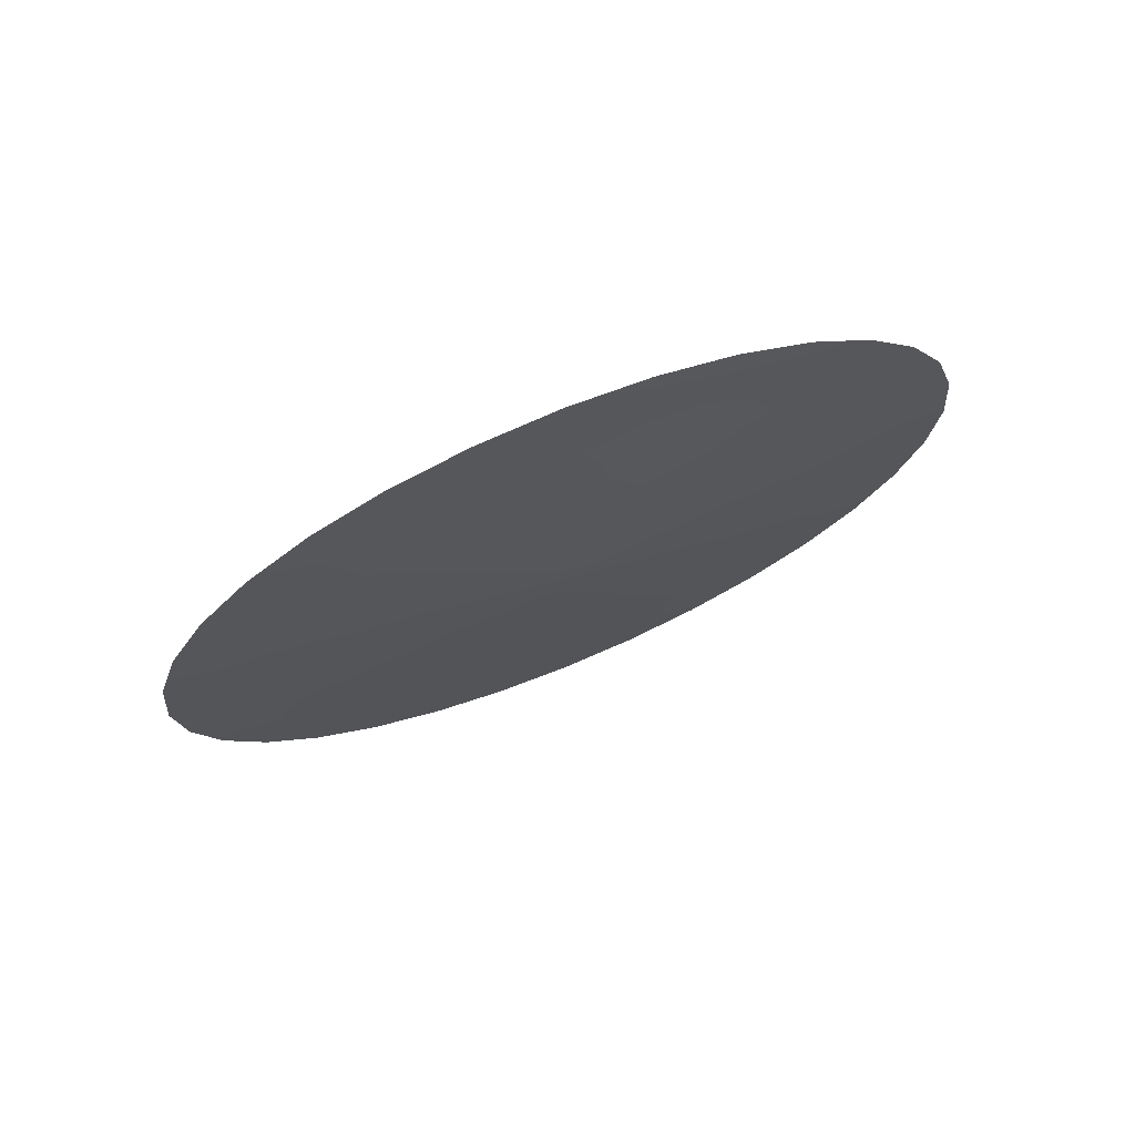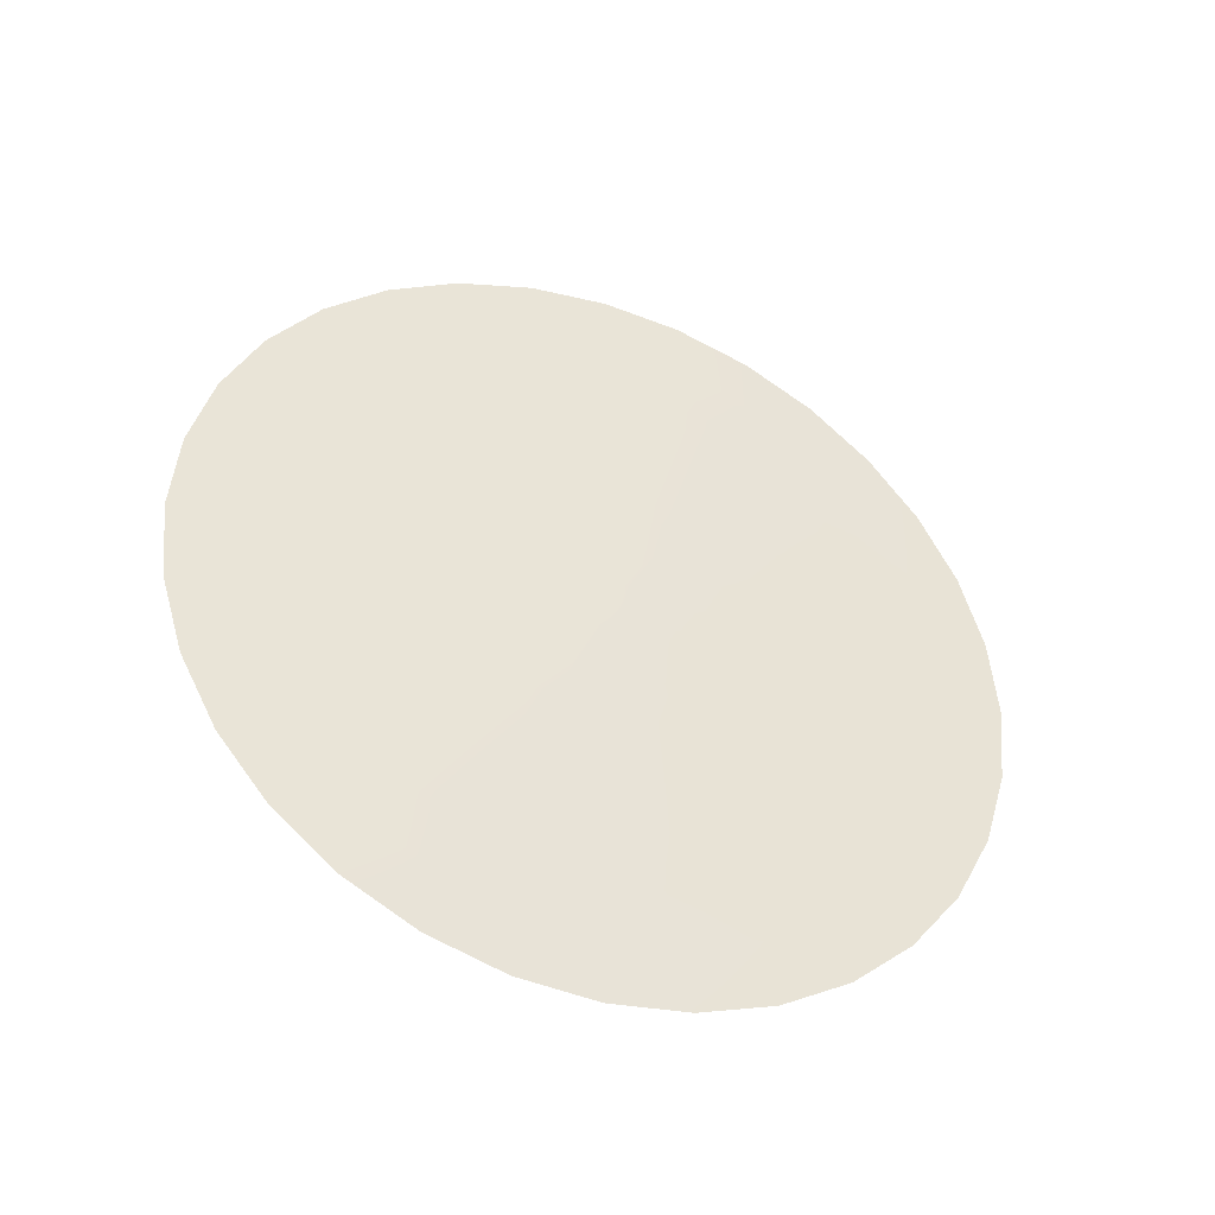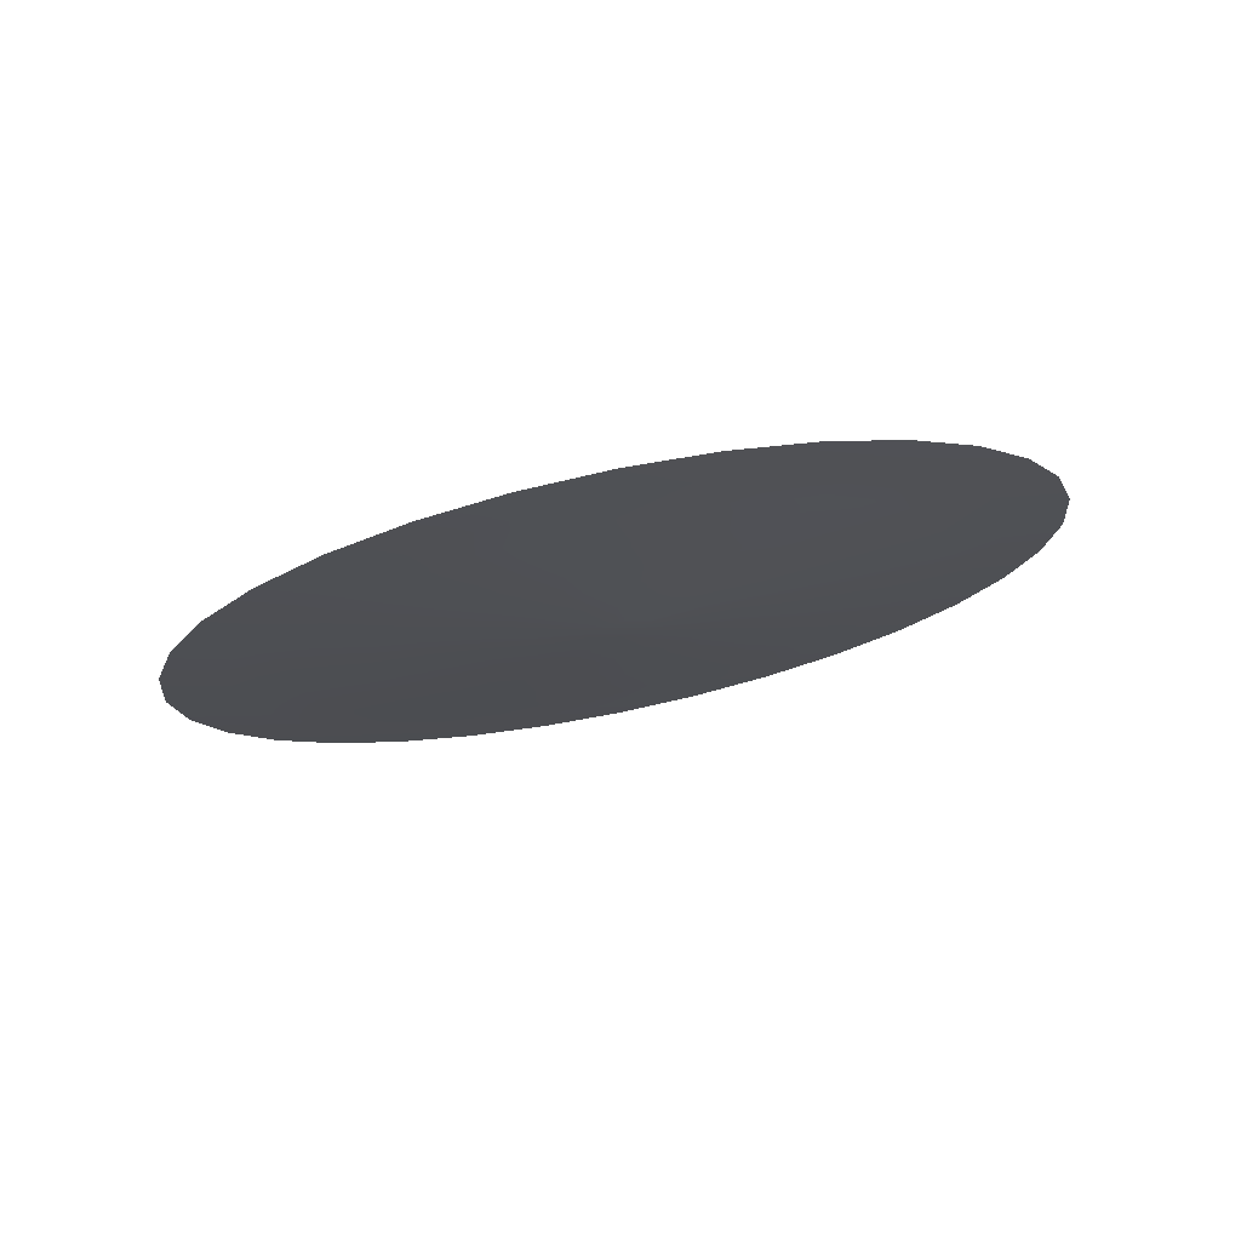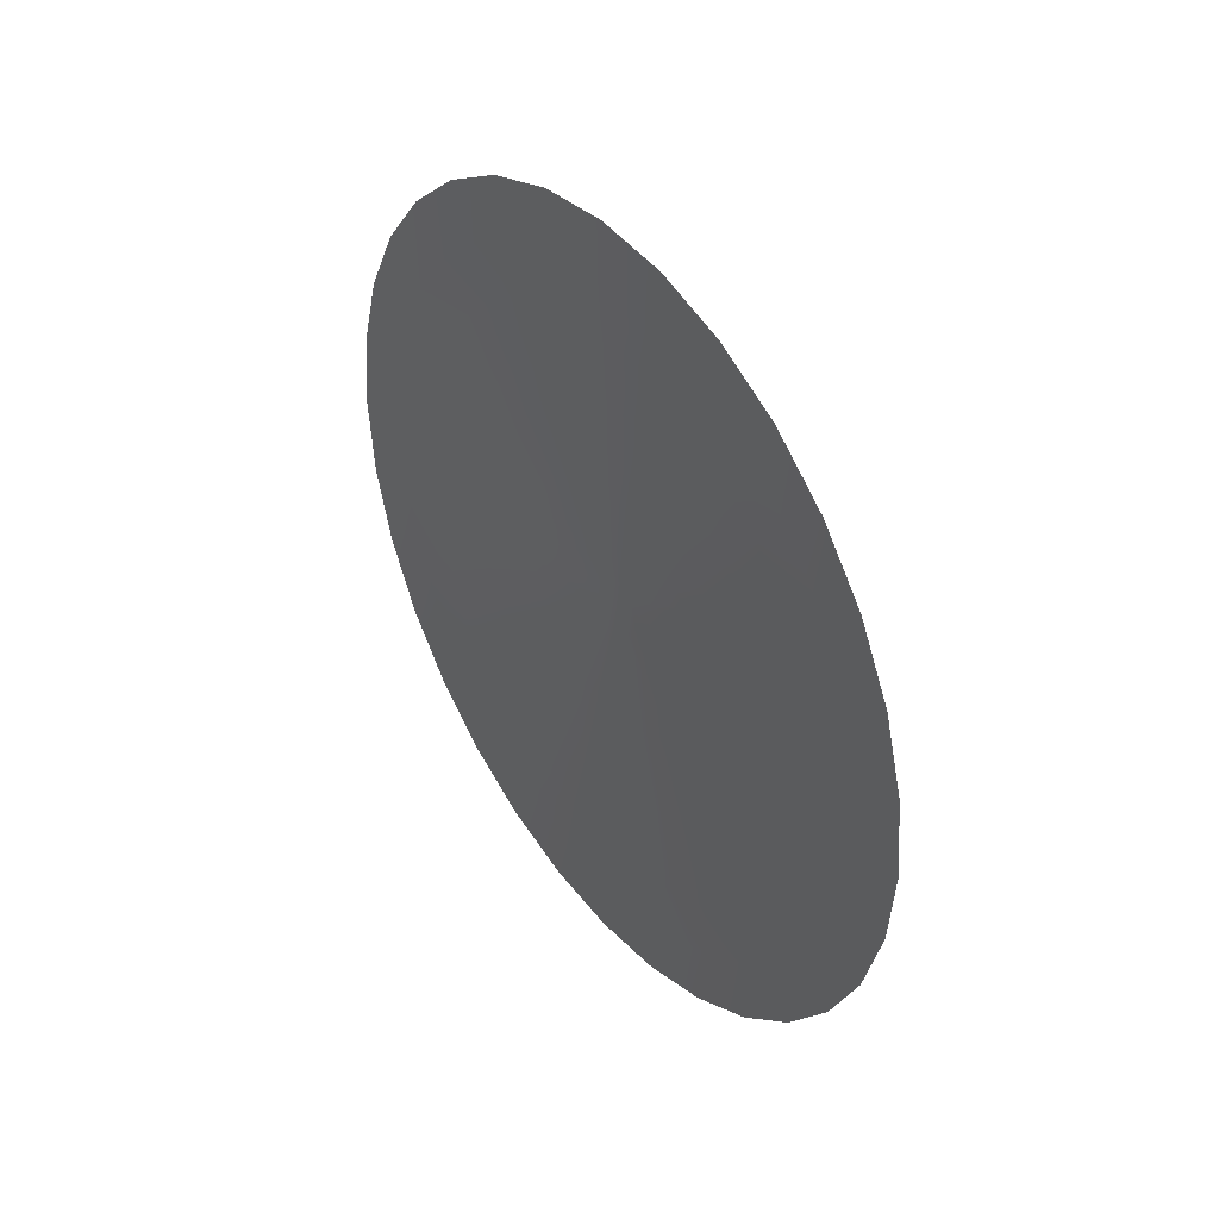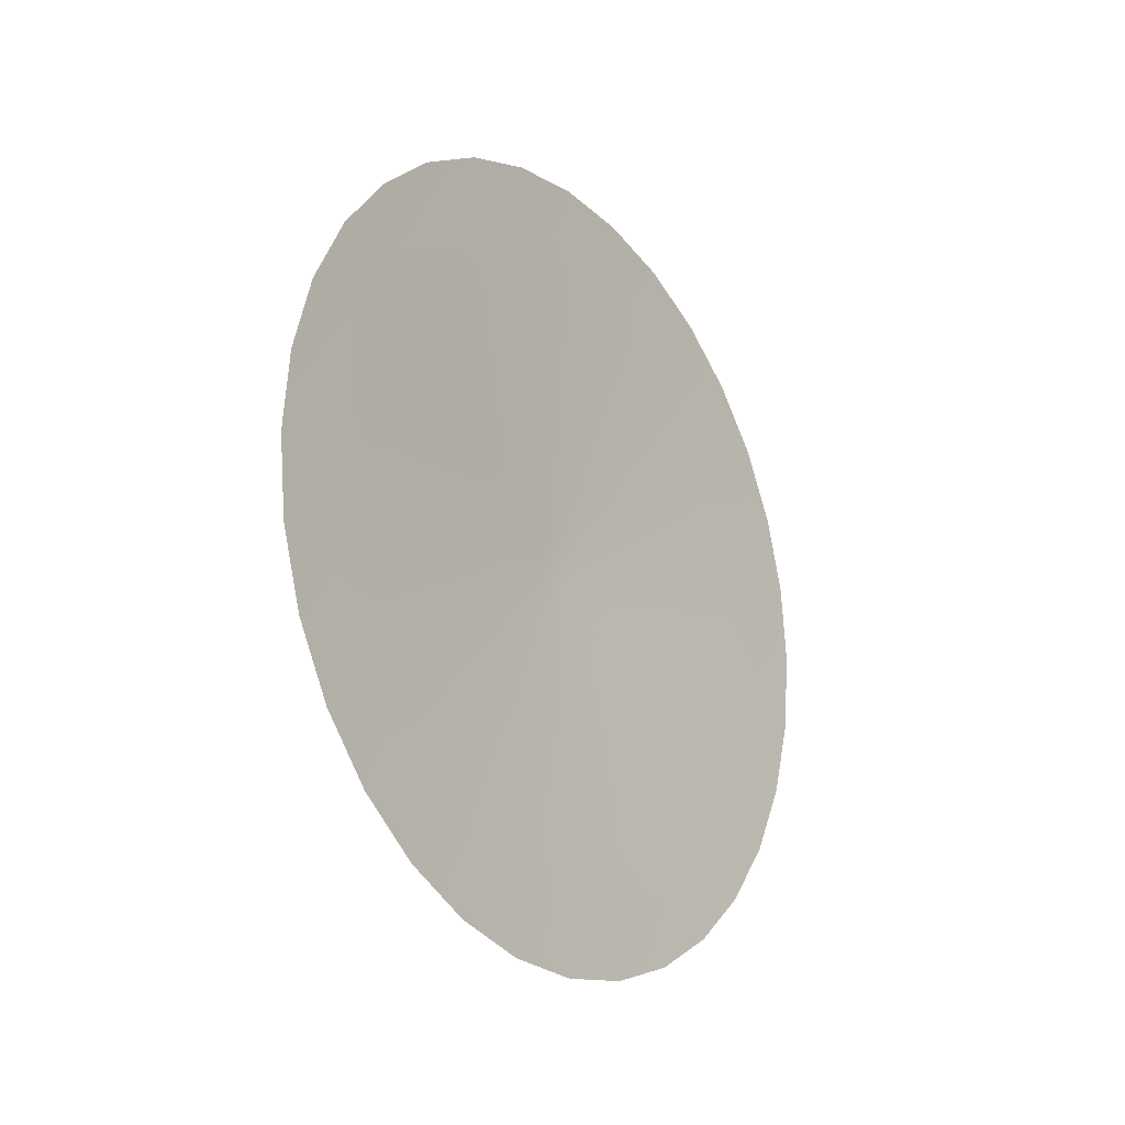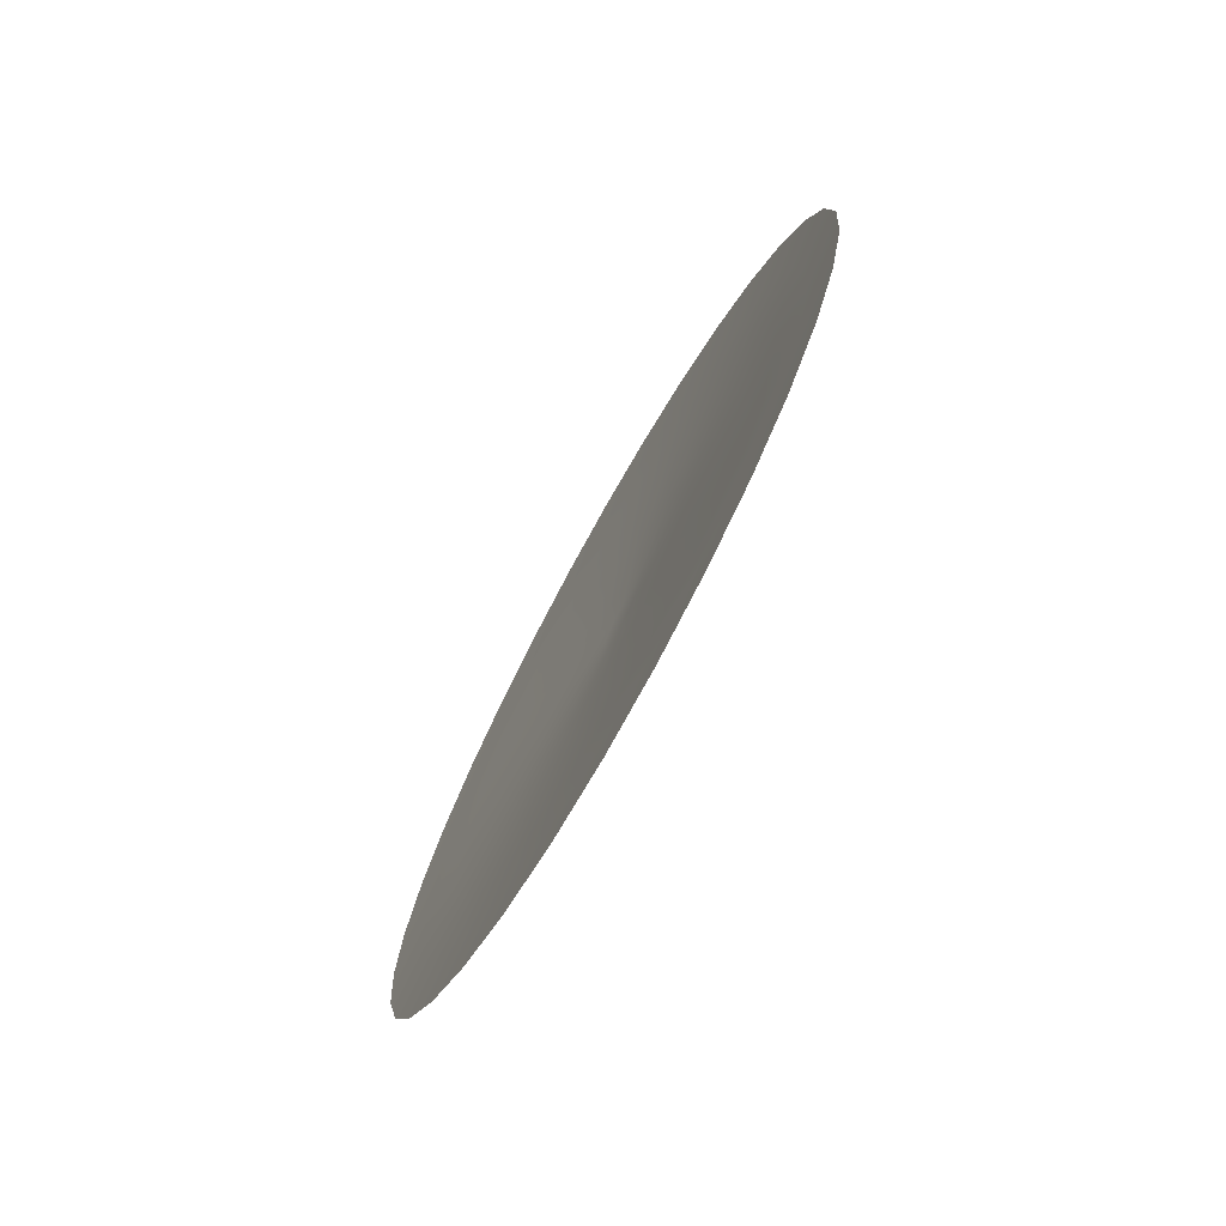
<metadata>
{"format":"obj","ext":"obj","renderer":"f3d","projection":"perspective","resolution":1024,"background":"white","views":[{"elev":72.7,"azim":-112.4,"up":"+Y"},{"elev":-39.7,"azim":-111.4,"up":"+Z"},{"elev":75.2,"azim":-101.6,"up":"+Z"},{"elev":39.7,"azim":144.3,"up":"+Z"},{"elev":-19.6,"azim":36.7,"up":"+Z"},{"elev":-74.2,"azim":150.8,"up":"+Z"}]}
</metadata>
<code>
o Circle_Circle.001
v 0 -0 2.2
v 0 0.4292 2.158
v 0 0.8419 2.033
v 0 1.222 1.829
v 0 1.556 1.556
v 0 1.829 1.222
v 0 2.033 0.8419
v 0 2.158 0.4292
v -0 2.2 -0
v -0 2.158 -0.4292
v -0 2.033 -0.8419
v -0 1.829 -1.222
v -0 1.556 -1.556
v -0 1.222 -1.829
v -0 0.8419 -2.033
v -0 0.4292 -2.158
v -0 -0 -2.2
v -0 -0.4292 -2.158
v -0 -0.8419 -2.033
v -0 -1.222 -1.829
v -0 -1.556 -1.556
v -0 -1.829 -1.222
v -0 -2.033 -0.8419
v -0 -2.158 -0.4292
v 0 -2.2 0
v 0 -2.158 0.4292
v 0 -2.033 0.8419
v 0 -1.829 1.222
v 0 -1.556 1.556
v 0 -1.222 1.829
v 0 -0.8419 2.033
v 0 -0.4292 2.158
v -0.04236 -0 1.232
v -0.04236 0.2404 1.208
v -0.04236 0.4715 1.138
v -0.04236 0.6845 1.024
v -0.04236 0.8712 0.8712
v -0.04236 1.024 0.6845
v -0.04236 1.138 0.4715
v -0.04236 1.208 0.2404
v -0.04236 1.232 -0
v -0.04236 1.208 -0.2404
v -0.04236 1.138 -0.4715
v -0.04236 1.024 -0.6845
v -0.04236 0.8712 -0.8712
v -0.04236 0.6845 -1.024
v -0.04236 0.4715 -1.138
v -0.04236 0.2404 -1.208
v -0.04236 -0 -1.232
v -0.04236 -0.2404 -1.208
v -0.04236 -0.4715 -1.138
v -0.04236 -0.6845 -1.024
v -0.04236 -0.8712 -0.8712
v -0.04236 -1.024 -0.6845
v -0.04236 -1.138 -0.4715
v -0.04236 -1.208 -0.2404
v -0.04236 -1.232 0
v -0.04236 -1.208 0.2404
v -0.04236 -1.138 0.4715
v -0.04236 -1.024 0.6845
v -0.04236 -0.8712 0.8712
v -0.04236 -0.6845 1.024
v -0.04236 -0.4715 1.138
v -0.04236 -0.2404 1.208
v -0.08473 -0 0.154
v -0.08473 0.03004 0.151
v -0.08473 0.05893 0.1423
v -0.08473 0.08556 0.128
v -0.08473 0.1089 0.1089
v -0.08473 0.128 0.08556
v -0.08473 0.1423 0.05893
v -0.08473 0.151 0.03004
v -0.08473 0.154 -0
v -0.08473 0.151 -0.03004
v -0.08473 0.1423 -0.05893
v -0.08473 0.128 -0.08556
v -0.08473 0.1089 -0.1089
v -0.08473 0.08556 -0.128
v -0.08473 0.05893 -0.1423
v -0.08473 0.03004 -0.151
v -0.08473 -0 -0.154
v -0.08473 -0.03004 -0.151
v -0.08473 -0.05893 -0.1423
v -0.08473 -0.08556 -0.128
v -0.08473 -0.1089 -0.1089
v -0.08473 -0.128 -0.08556
v -0.08473 -0.1423 -0.05893
v -0.08473 -0.151 -0.03004
v -0.08473 -0.154 0
v -0.08473 -0.151 0.03004
v -0.08473 -0.1423 0.05893
v -0.08473 -0.128 0.08556
v -0.08473 -0.1089 0.1089
v -0.08473 -0.08556 0.128
v -0.08473 -0.05893 0.1423
v -0.08473 -0.03004 0.151
v -0.02279 -1.592 0
v -0.02279 -1.562 0.3107
v -0.02279 1.324 -0.8847
v -0.02279 1.126 -1.126
v -0.02279 -1.471 0.6094
v -0.02279 0.8847 -1.324
v -0.02279 -1.324 0.8847
v -0.02279 0.6094 -1.471
v -0.02279 -0 1.592
v -0.02279 0.3107 1.562
v -0.02279 -1.126 1.126
v -0.02279 0.3107 -1.562
v -0.02279 0.6094 1.471
v -0.02279 -0.8847 1.324
v -0.02279 -0 -1.592
v -0.02279 0.8847 1.324
v -0.02279 -0.6094 1.471
v -0.02279 -0.3107 -1.562
v -0.02279 1.126 1.126
v -0.02279 -0.3107 1.562
v -0.02279 -0.6094 -1.471
v -0.02279 1.324 0.8847
v -0.02279 -0.8847 -1.324
v -0.02279 1.471 0.6094
v -0.02279 -1.126 -1.126
v -0.02279 1.562 0.3107
v -0.02279 -1.324 -0.8847
v -0.02279 1.592 -0
v -0.02279 -1.471 -0.6094
v -0.02279 1.562 -0.3107
v -0.02279 -1.562 -0.3107
v -0.02279 1.471 -0.6094
v -0.01317 -1.853 0.3687
v -0.01317 1.336 -1.336
v -0.01317 -1.746 0.7232
v -0.01317 1.05 -1.571
v -0.01317 -1.571 1.05
v -0.01317 0.7232 -1.746
v -0.01317 0.3687 1.853
v -0.01317 -1.336 1.336
v -0.01317 0.3687 -1.853
v -0.01317 0.7232 1.746
v -0.01317 -1.05 1.571
v -0.01317 -0 -1.89
v -0.01317 1.05 1.571
v -0.01317 -0.7232 1.746
v -0.01317 -0.3687 -1.853
v -0.01317 1.336 1.336
v -0.01317 -0.3687 1.853
v -0.01317 -0.7232 -1.746
v -0.01317 1.571 1.05
v -0.01317 -1.05 -1.571
v -0.01317 1.746 0.7232
v -0.01317 -1.336 -1.336
v -0.01317 1.853 0.3687
v -0.01317 -1.571 -1.05
v -0.01317 1.89 -0
v -0.01317 -1.746 -0.7232
v -0.01317 1.853 -0.3687
v -0.01317 -1.853 -0.3687
v -0.01317 1.746 -0.7232
v -0.01317 -1.89 0
v -0.01317 1.571 -1.05
v -0.01317 -0 1.89
v -0.05648 -0.385 -0.5762
v -0.05648 -0.49 -0.49
v -0.05648 0.6402 0.2652
v -0.05648 0.6797 0.1352
v -0.05648 -0.5762 -0.385
v -0.05648 0.693 -0
v -0.05648 -0.6402 -0.2652
v -0.05648 0.6797 -0.1352
v -0.05648 -0.6797 -0.1352
v -0.05648 0.6402 -0.2652
v -0.05648 -0.693 0
v -0.05648 0.5762 -0.385
v -0.05648 -0.6797 0.1352
v -0.05648 0.49 -0.49
v -0.05648 -0.6402 0.2652
v -0.05648 0.385 -0.5762
v -0.05648 -0.5762 0.385
v -0.05648 0.2652 -0.6402
v -0.05648 -0 0.693
v -0.05648 0.1352 0.6797
v -0.05648 -0.49 0.49
v -0.05648 0.1352 -0.6797
v -0.05648 0.2652 0.6402
v -0.05648 -0.385 0.5762
v -0.05648 -0 -0.693
v -0.05648 0.385 0.5762
v -0.05648 -0.2652 0.6402
v -0.05648 -0.1352 -0.6797
v -0.05648 0.49 0.49
v -0.05648 -0.1352 0.6797
v -0.05648 -0.2652 -0.6402
v -0.05648 0.5762 0.385
f 98 57 58
f 100 44 45
f 98 59 101
f 102 45 46
f 101 60 103
f 102 47 104
f 106 33 34
f 103 61 107
f 104 48 108
f 109 34 35
f 107 62 110
f 108 49 111
f 112 35 36
f 110 63 113
f 114 49 50
f 112 37 115
f 113 64 116
f 117 50 51
f 118 37 38
f 116 33 105
f 117 52 119
f 120 38 39
f 119 53 121
f 120 40 122
f 121 54 123
f 122 41 124
f 123 55 125
f 124 42 126
f 125 56 127
f 126 43 128
f 97 56 57
f 128 44 99
f 161 85 162
f 164 71 72
f 162 86 165
f 164 73 166
f 165 87 167
f 168 73 74
f 169 87 88
f 168 75 170
f 169 89 171
f 172 75 76
f 173 89 90
f 174 76 77
f 173 91 175
f 174 78 176
f 175 92 177
f 178 78 79
f 179 66 180
f 177 93 181
f 178 80 182
f 183 66 67
f 184 93 94
f 182 81 185
f 183 68 186
f 184 95 187
f 188 81 82
f 186 69 189
f 190 95 96
f 188 83 191
f 192 69 70
f 190 65 179
f 161 83 84
f 192 71 163
f 83 75 67
f 157 99 159
f 156 97 158
f 155 128 157
f 156 125 127
f 155 124 126
f 154 123 125
f 151 124 153
f 150 123 152
f 149 122 151
f 148 121 150
f 149 118 120
f 146 119 148
f 145 105 160
f 147 115 118
f 146 114 117
f 145 113 116
f 141 115 144
f 140 114 143
f 142 110 113
f 138 112 141
f 137 111 140
f 136 110 139
f 135 109 138
f 134 108 137
f 133 107 136
f 135 105 106
f 134 102 104
f 131 103 133
f 132 100 102
f 131 98 101
f 159 100 130
f 129 97 98
f 26 158 129
f 12 130 13
f 26 131 27
f 14 130 132
f 27 133 28
f 15 132 134
f 2 160 135
f 29 133 136
f 15 137 16
f 2 138 3
f 29 139 30
f 16 140 17
f 3 141 4
f 31 139 142
f 17 143 18
f 4 144 5
f 32 142 145
f 19 143 146
f 5 147 6
f 1 145 160
f 19 148 20
f 7 147 149
f 21 148 150
f 7 151 8
f 21 152 22
f 8 153 9
f 22 154 23
f 10 153 155
f 23 156 24
f 10 157 11
f 24 158 25
f 12 157 159
f 39 192 163
f 51 161 52
f 64 179 33
f 38 189 192
f 50 191 51
f 64 187 190
f 36 189 37
f 49 188 50
f 62 187 63
f 36 183 186
f 48 185 49
f 61 184 62
f 34 183 35
f 47 182 48
f 60 181 61
f 34 179 180
f 47 176 178
f 59 177 60
f 45 176 46
f 58 175 59
f 45 172 174
f 57 173 58
f 44 170 172
f 56 171 57
f 42 170 43
f 55 169 56
f 41 168 42
f 54 167 55
f 40 166 41
f 53 165 54
f 39 164 40
f 52 162 53
f 98 97 57
f 100 99 44
f 98 58 59
f 102 100 45
f 101 59 60
f 102 46 47
f 106 105 33
f 103 60 61
f 104 47 48
f 109 106 34
f 107 61 62
f 108 48 49
f 112 109 35
f 110 62 63
f 114 111 49
f 112 36 37
f 113 63 64
f 117 114 50
f 118 115 37
f 116 64 33
f 117 51 52
f 120 118 38
f 119 52 53
f 120 39 40
f 121 53 54
f 122 40 41
f 123 54 55
f 124 41 42
f 125 55 56
f 126 42 43
f 97 127 56
f 128 43 44
f 161 84 85
f 164 163 71
f 162 85 86
f 164 72 73
f 165 86 87
f 168 166 73
f 169 167 87
f 168 74 75
f 169 88 89
f 172 170 75
f 173 171 89
f 174 172 76
f 173 90 91
f 174 77 78
f 175 91 92
f 178 176 78
f 179 65 66
f 177 92 93
f 178 79 80
f 183 180 66
f 184 181 93
f 182 80 81
f 183 67 68
f 184 94 95
f 188 185 81
f 186 68 69
f 190 187 95
f 188 82 83
f 192 189 69
f 190 96 65
f 161 191 83
f 192 70 71
f 67 66 65
f 65 96 67
f 96 95 67
f 95 94 91
f 94 93 91
f 93 92 91
f 91 90 87
f 90 89 87
f 89 88 87
f 87 86 85
f 85 84 83
f 83 82 79
f 82 81 79
f 81 80 79
f 79 78 77
f 77 76 75
f 75 74 71
f 74 73 71
f 73 72 71
f 71 70 69
f 69 68 71
f 68 67 71
f 87 85 91
f 85 83 91
f 79 77 75
f 67 95 91
f 83 79 75
f 75 71 67
f 67 91 83
f 157 128 99
f 156 127 97
f 155 126 128
f 156 154 125
f 155 153 124
f 154 152 123
f 151 122 124
f 150 121 123
f 149 120 122
f 148 119 121
f 149 147 118
f 146 117 119
f 145 116 105
f 147 144 115
f 146 143 114
f 145 142 113
f 141 112 115
f 140 111 114
f 142 139 110
f 138 109 112
f 137 108 111
f 136 107 110
f 135 106 109
f 134 104 108
f 133 103 107
f 135 160 105
f 134 132 102
f 131 101 103
f 132 130 100
f 131 129 98
f 159 99 100
f 129 158 97
f 26 25 158
f 12 159 130
f 26 129 131
f 14 13 130
f 27 131 133
f 15 14 132
f 2 1 160
f 29 28 133
f 15 134 137
f 2 135 138
f 29 136 139
f 16 137 140
f 3 138 141
f 31 30 139
f 17 140 143
f 4 141 144
f 32 31 142
f 19 18 143
f 5 144 147
f 1 32 145
f 19 146 148
f 7 6 147
f 21 20 148
f 7 149 151
f 21 150 152
f 8 151 153
f 22 152 154
f 10 9 153
f 23 154 156
f 10 155 157
f 24 156 158
f 12 11 157
f 39 38 192
f 51 191 161
f 64 190 179
f 38 37 189
f 50 188 191
f 64 63 187
f 36 186 189
f 49 185 188
f 62 184 187
f 36 35 183
f 48 182 185
f 61 181 184
f 34 180 183
f 47 178 182
f 60 177 181
f 34 33 179
f 47 46 176
f 59 175 177
f 45 174 176
f 58 173 175
f 45 44 172
f 57 171 173
f 44 43 170
f 56 169 171
f 42 168 170
f 55 167 169
f 41 166 168
f 54 165 167
f 40 164 166
f 53 162 165
f 39 163 164
f 52 161 162

</code>
